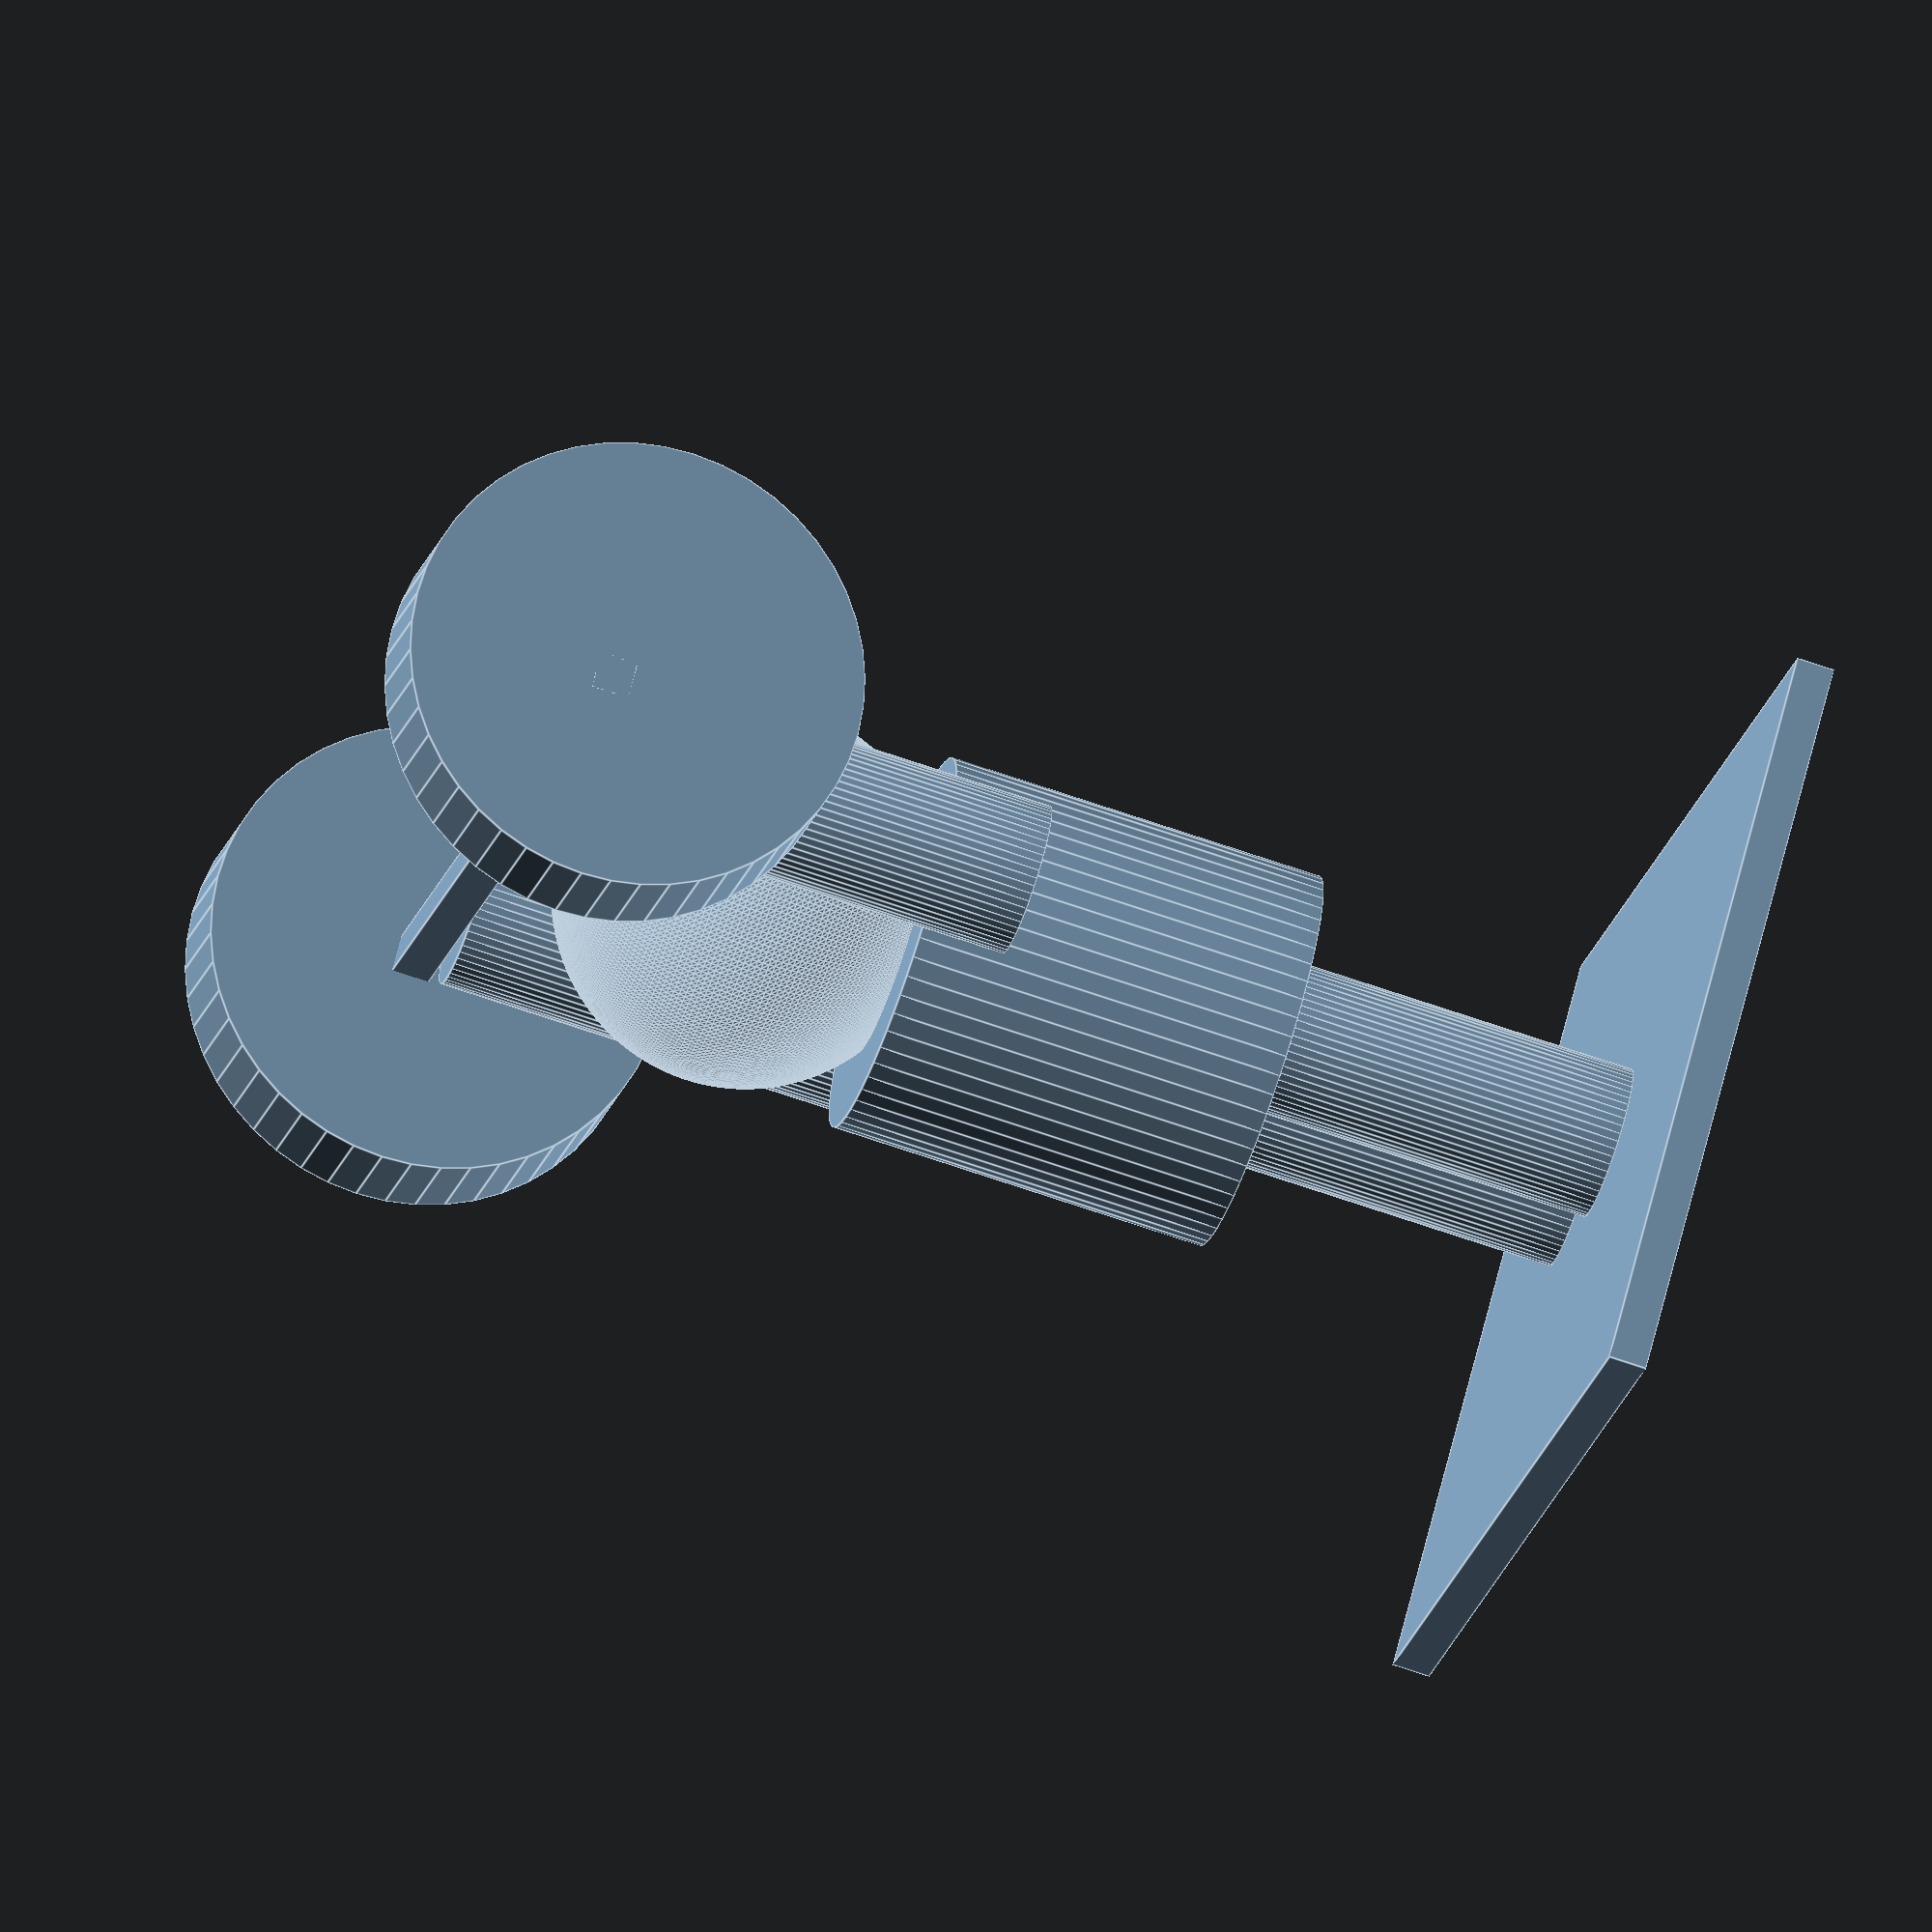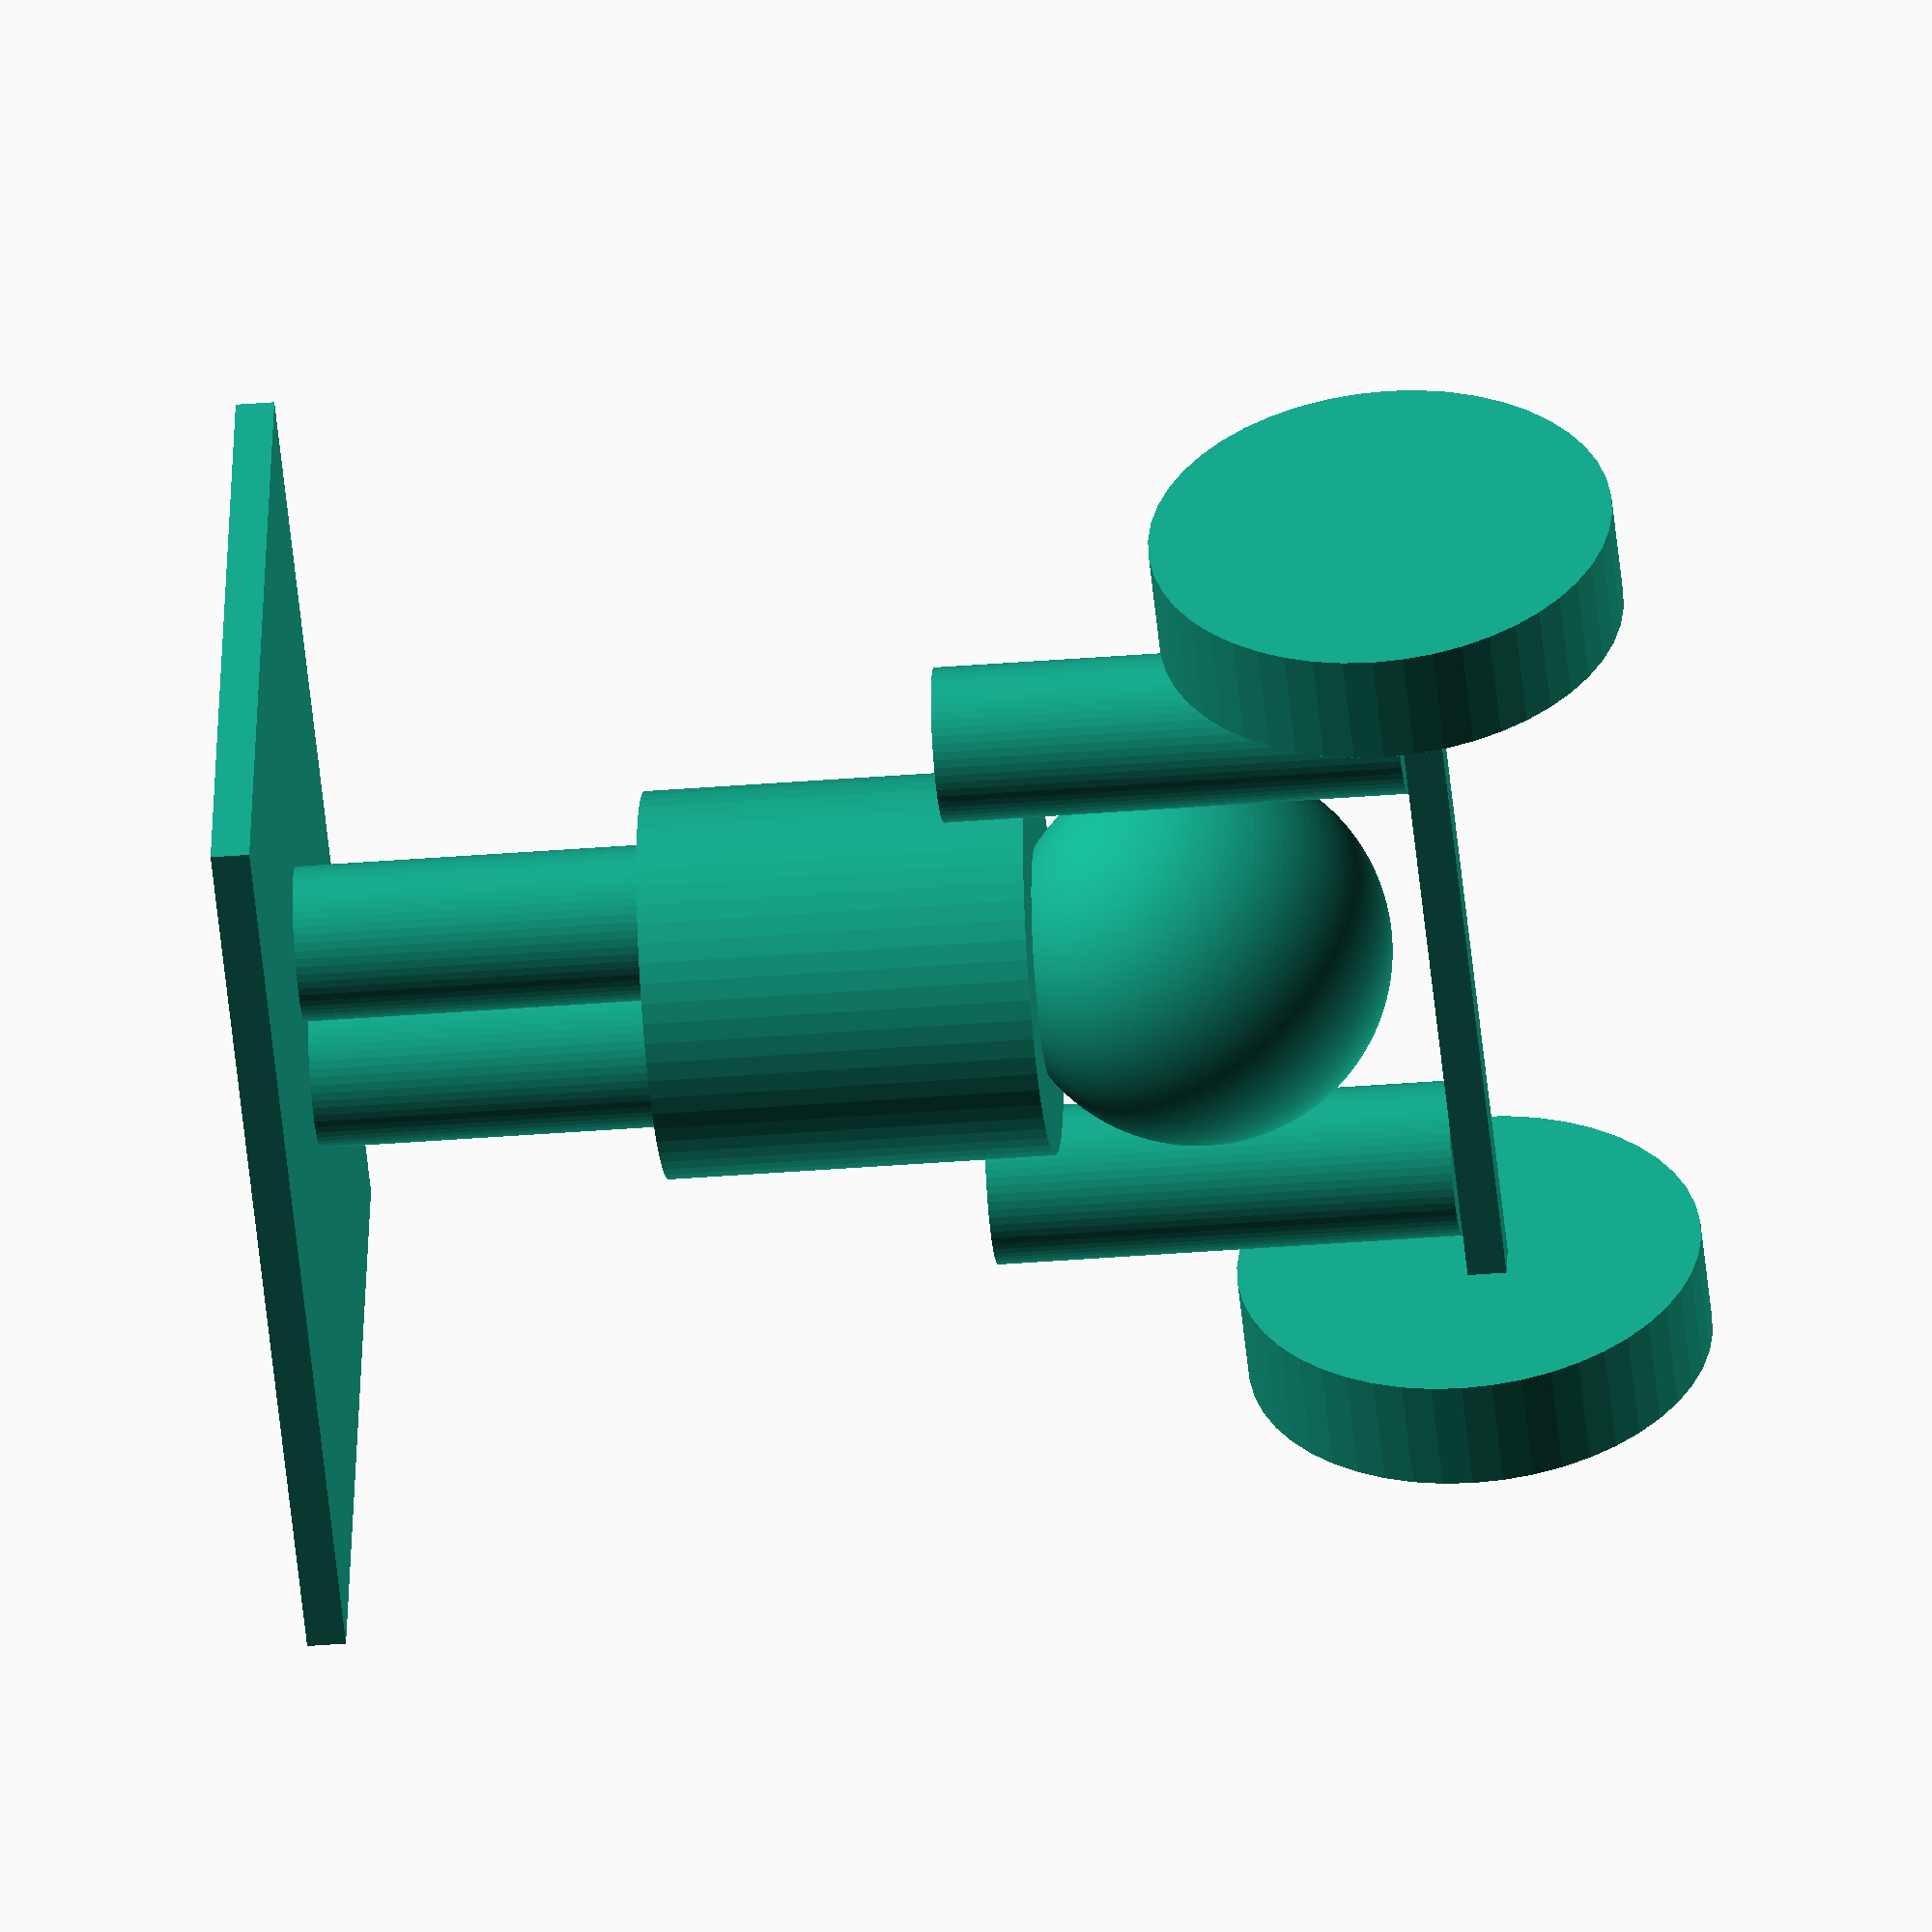
<openscad>
cube([20,25,1]);
translate([10,10,1]){
cylinder(r=2,h=9,$fn=60);}
translate([10,14,1]){
cylinder(r=2,h=9,$fn=60);}
translate([10,12,10]){
cylinder(r=5,h=10,$fn=60);}
translate([10,12,24]){sphere(r=5,$fn=200);}
translate([10,19,18]){
cylinder(r=2,h=12,$fn=60);}
translate([10,5,18]){
cylinder(r=2,h=12,$fn=60);}
translate([10,0,30]){
    cube([1,25,1]);}
translate([10,2,30]){
    rotate([90,0,0])
    cylinder(r=6,h=3,$fn=48);}
translate([10,25,30]){
    rotate([90,0,0])
    cylinder(r=6,h=3,$fn=48);}
</openscad>
<views>
elev=67.9 azim=137.3 roll=70.8 proj=o view=edges
elev=216.5 azim=288.0 roll=264.0 proj=o view=solid
</views>
